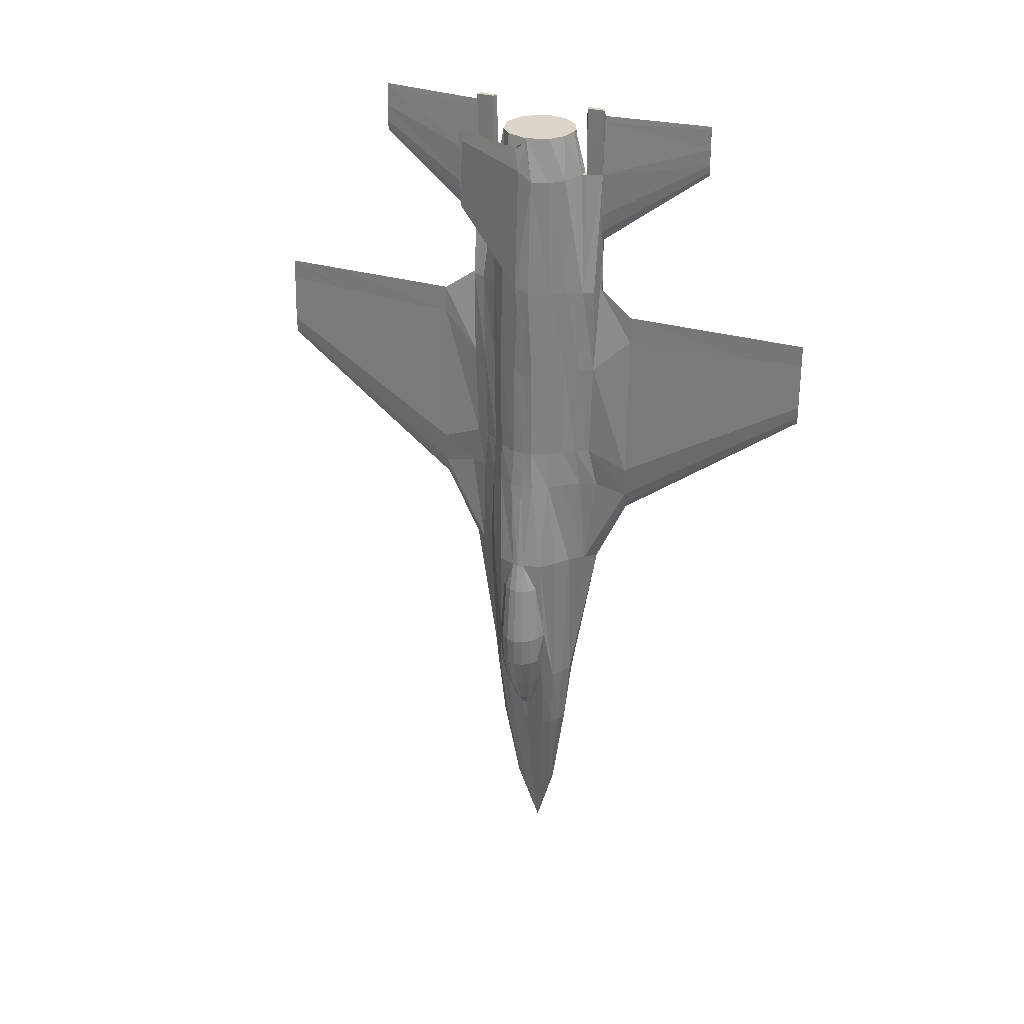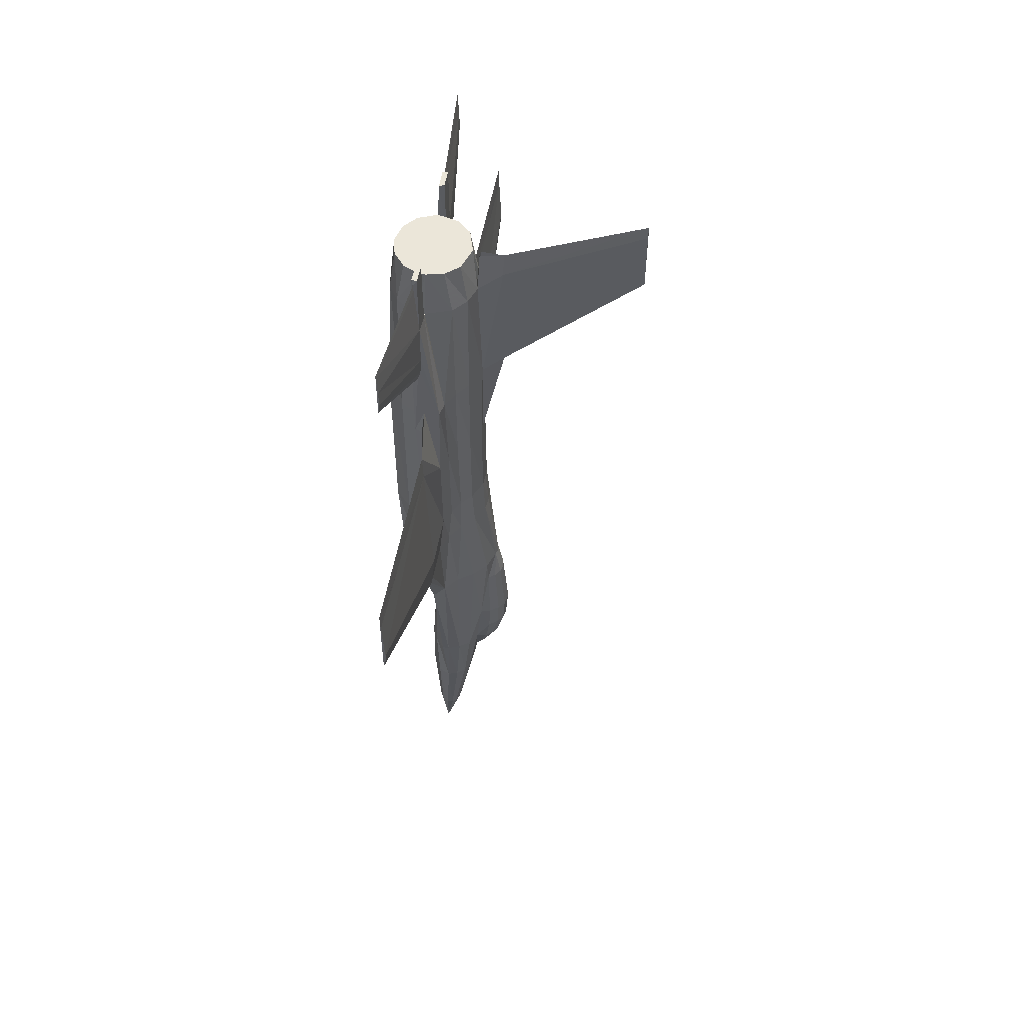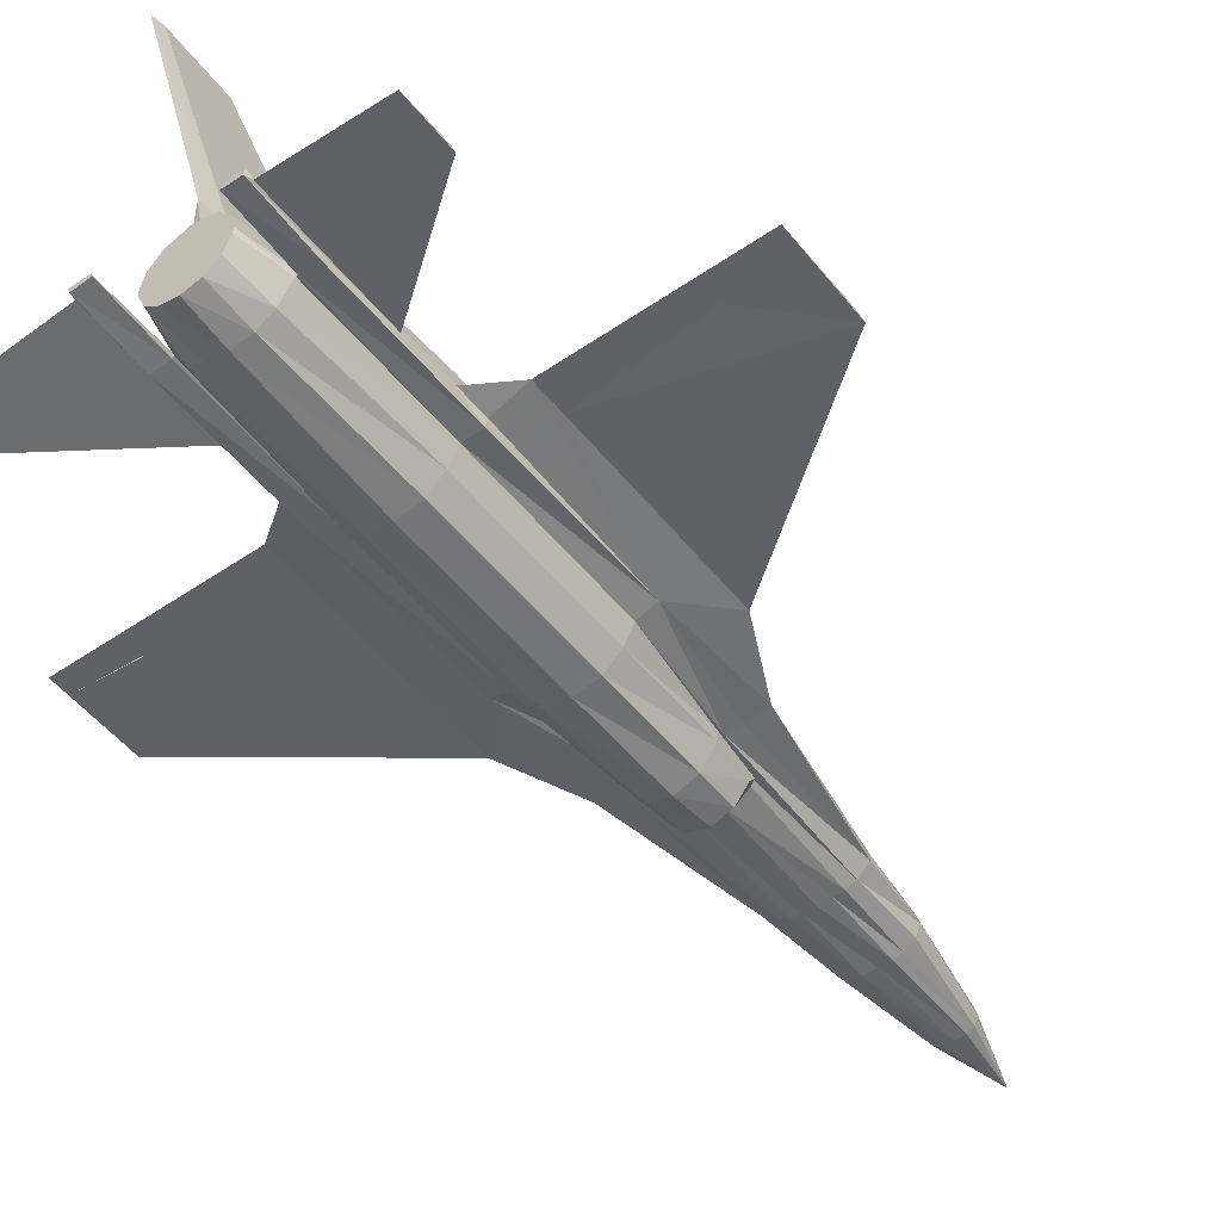
<metadata>
{"format":"obj","ext":"obj","renderer":"f3d","projection":"perspective","resolution":1024,"background":"white","views":[{"elev":30.0,"azim":-157.3,"up":"+Z"},{"elev":55.1,"azim":100.7,"up":"+Z"},{"elev":-50.1,"azim":37.0,"up":"+Y"}]}
</metadata>
<code>
v 0.3098 0.1318 0.4231
v 0.3084 0.1373 0.3915
v 0.3018 0.1326 0.3916
v 0.3158 0.1441 0.3277
v 0.3158 0.142 0.2957
v 0.3075 0.1402 0.2958
v 0.3158 0.1344 0.2645
v 0.309 0.1329 0.2645
v 0.3158 0.1197 0.2355
v 0.3122 0.1188 0.2355
v 0.3088 0.1165 0.2355
v 0.3029 0.1285 0.2646
v 0.3062 0.1128 0.2356
v 0.3071 0.1421 0.3277
v 0.2999 0.1348 0.2958
v 0.298 0.1216 0.2647
v 0.2992 0.1365 0.3278
v 0.2939 0.1263 0.296
v 0.3158 0.1334 0.4217
v 0.3158 0.139 0.3915
v 0.3158 0.1062 0.2202
v 0.3117 0.1072 0.2202
v 0.2945 0.1115 0.2659
v 0.2895 0.118 0.328
v 0.293 0.1277 0.3279
v 0.297 0.1258 0.3917
v 0.3299 0.1325 0.3916
v 0.3232 0.1373 0.3915
v 0.3218 0.1318 0.4231
v 0.3245 0.1421 0.3277
v 0.3241 0.1402 0.2958
v 0.3226 0.1329 0.2645
v 0.3194 0.1188 0.2355
v 0.3287 0.1285 0.2646
v 0.3317 0.1348 0.2958
v 0.3228 0.1165 0.2355
v 0.3336 0.1216 0.2647
v 0.3324 0.1365 0.3278
v 0.3377 0.1263 0.296
v 0.3386 0.1277 0.3279
v 0.3199 0.1072 0.2202
v 0.3371 0.1115 0.2659
v 0.3254 0.1127 0.2356
v 0.3421 0.118 0.328
v 0.3346 0.1258 0.3917
v 0.2462 0.07506 0.8273
v 0.2463 0.07388 0.8091
v 0.1381 0.06281 0.885
v 0.2466 0.07524 0.8709
v 0.1381 0.06326 0.892
v 0.2466 0.07085 0.7986
v 0.2466 0.07136 0.932
v 0.1382 0.06184 0.9322
v 0.1382 0.06164 0.881
v 0.1381 0.063 0.9089
v 0.3853 0.07384 0.8091
v 0.3853 0.07502 0.8273
v 0.4935 0.06315 0.892
v 0.385 0.0752 0.8709
v 0.4934 0.06289 0.9089
v 0.385 0.07132 0.932
v 0.385 0.07081 0.7986
v 0.4933 0.06154 0.881
v 0.4934 0.0627 0.885
v 0.4933 0.06173 0.9322
v 0.1382 0.06203 0.9295
v 0.4934 0.06193 0.9295
v 0.2098 0.07983 0.7203
v 0.2098 0.08069 0.6923
v 0.08658 0.08018 0.6974
v 0.2466 0.07186 0.9251
v 0.2097 0.07968 0.6878
v 0.08659 0.07967 0.7205
v 0.4218 0.08063 0.6923
v 0.4218 0.07977 0.7203
v 0.545 0.07954 0.7205
v 0.385 0.07182 0.9251
v 0.4218 0.07962 0.6878
v 0.545 0.07942 0.697
v 0.08658 0.07955 0.697
v 0.545 0.08004 0.6974
v 0.2642 0.07548 0.9387
v 0.2466 0.07524 0.9387
v 0.2481 0.07009 0.9387
v 0.2642 0.07572 0.8686
v 0.3054 0.06119 0.09554
v 0.3158 0.06641 0.025
v 0.3158 0.06011 0.09554
v 0.3158 0.08551 0.09555
v 0.3064 0.08449 0.09555
v 0.2995 0.08128 0.09555
v 0.2954 0.07728 0.09555
v 0.2944 0.07183 0.09555
v 0.2984 0.06514 0.09554
v 0.3158 0.05714 0.1926
v 0.3029 0.05641 0.1926
v 0.2979 0.101 0.1923
v 0.3158 0.1031 0.1923
v 0.2885 0.09648 0.1923
v 0.2819 0.08842 0.1923
v 0.2787 0.07844 0.1923
v 0.2835 0.06697 0.1926
v 0.2949 0.06056 0.1926
v 0.3158 0.05844 0.2659
v 0.3028 0.05948 0.2659
v 0.2832 0.1046 0.2659
v 0.2759 0.09399 0.2659
v 0.271 0.08191 0.2659
v 0.271 0.07522 0.2659
v 0.2832 0.06505 0.2659
v 0.2926 0.05994 0.2659
v 0.2925 0.1253 0.4217
v 0.2793 0.1125 0.4217
v 0.2688 0.09714 0.4217
v 0.2546 0.08518 0.4217
v 0.2433 0.07524 0.4217
v 0.2663 0.07254 0.4217
v 0.2806 0.07048 0.4217
v 0.3158 0.06336 0.3767
v 0.2922 0.06777 0.3767
v 0.2906 0.07244 0.4328
v 0.2841 0.0648 0.3836
v 0.2804 0.06834 0.4328
v 0.3158 0.02547 0.4328
v 0.3158 0.02506 0.5401
v 0.2919 0.0294 0.5401
v 0.3038 0.1222 0.518
v 0.3158 0.1234 0.518
v 0.2879 0.1137 0.5181
v 0.2743 0.1017 0.5181
v 0.2596 0.09125 0.5181
v 0.2425 0.0851 0.5181
v 0.2661 0.06439 0.5401
v 0.2474 0.07112 0.5401
v 0.2793 0.05446 0.4328
v 0.2758 0.04542 0.5401
v 0.2937 0.03345 0.4328
v 0.3158 0.025 0.7173
v 0.2919 0.0294 0.7173
v 0.2449 0.07223 0.7174
v 0.2474 0.06511 0.7173
v 0.2661 0.06381 0.7173
v 0.2755 0.04542 0.7173
v 0.3059 0.1197 0.559
v 0.3158 0.1204 0.559
v 0.2878 0.1116 0.559
v 0.2768 0.1018 0.559
v 0.2644 0.09434 0.559
v 0.2508 0.08831 0.5591
v 0.306 0.1192 0.6573
v 0.3158 0.1191 0.6507
v 0.2872 0.1112 0.6573
v 0.2754 0.1006 0.6573
v 0.2612 0.09432 0.6573
v 0.2476 0.08846 0.6573
v 0.3101 0.1207 0.7463
v 0.2884 0.1114 0.7463
v 0.2745 0.1007 0.7463
v 0.2596 0.09266 0.7463
v 0.2481 0.0898 0.7463
v 0.2779 0.09962 0.8684
v 0.269 0.07522 0.8684
v 0.2914 0.1114 0.8684
v 0.3082 0.1177 0.8684
v 0.2466 0.07524 0.7463
v 0.3158 0.03264 0.8686
v 0.297 0.03579 0.8686
v 0.281 0.04606 0.8686
v 0.2684 0.06732 0.8686
v 0.2481 0.06511 0.8686
v 0.2663 0.06654 0.8686
v 0.2663 0.07081 0.9387
v 0.3133 0.1191 0.9095
v 0.3158 0.1158 0.869
v 0.385 0.0752 0.9387
v 0.3674 0.07545 0.9387
v 0.3653 0.07078 0.9387
v 0.3674 0.07569 0.8686
v 0.3262 0.06119 0.09554
v 0.3251 0.08449 0.09555
v 0.332 0.08127 0.09555
v 0.3361 0.07727 0.09555
v 0.3372 0.07182 0.09555
v 0.3332 0.06513 0.09554
v 0.3337 0.101 0.1923
v 0.3431 0.09647 0.1923
v 0.3497 0.0884 0.1923
v 0.3528 0.07842 0.1923
v 0.348 0.06695 0.1926
v 0.3367 0.06054 0.1926
v 0.3287 0.0564 0.1926
v 0.3484 0.1046 0.2659
v 0.3557 0.09396 0.2659
v 0.3606 0.08188 0.2659
v 0.3606 0.07519 0.2659
v 0.3484 0.06503 0.2659
v 0.3389 0.05993 0.2659
v 0.3287 0.05947 0.2659
v 0.3391 0.1252 0.4217
v 0.3523 0.1125 0.4217
v 0.3628 0.09712 0.4217
v 0.377 0.08514 0.4217
v 0.3653 0.07251 0.4217
v 0.3883 0.0752 0.4217
v 0.3509 0.07046 0.4217
v 0.3394 0.06776 0.3767
v 0.3409 0.07242 0.4328
v 0.3512 0.06832 0.4328
v 0.3474 0.06478 0.3836
v 0.3379 0.03344 0.4328
v 0.3278 0.1222 0.518
v 0.3437 0.1137 0.5181
v 0.3573 0.1017 0.5181
v 0.372 0.09122 0.5181
v 0.3891 0.08506 0.5181
v 0.3655 0.06436 0.5401
v 0.3557 0.04539 0.5401
v 0.3522 0.05444 0.4328
v 0.3397 0.02939 0.5401
v 0.3842 0.06507 0.7173
v 0.3842 0.07108 0.5401
v 0.3867 0.07219 0.7174
v 0.3655 0.06378 0.7173
v 0.356 0.04539 0.7173
v 0.3397 0.02939 0.7173
v 0.3257 0.1197 0.559
v 0.3438 0.1116 0.559
v 0.3548 0.1018 0.559
v 0.3672 0.09431 0.559
v 0.3807 0.08828 0.5591
v 0.3256 0.1192 0.6573
v 0.3444 0.1111 0.6573
v 0.3562 0.1006 0.6573
v 0.3704 0.09429 0.6573
v 0.384 0.08842 0.6573
v 0.3215 0.1207 0.7463
v 0.3432 0.1113 0.7463
v 0.3571 0.1007 0.7463
v 0.372 0.09262 0.7463
v 0.3835 0.08976 0.7463
v 0.3626 0.07519 0.8684
v 0.3537 0.0996 0.8684
v 0.3402 0.1114 0.8684
v 0.385 0.0752 0.7463
v 0.3505 0.04604 0.8686
v 0.3346 0.03578 0.8686
v 0.3835 0.06507 0.8686
v 0.3835 0.07005 0.9387
v 0.3653 0.06651 0.8686
v 0.3631 0.0673 0.8686
v 0.3234 0.1177 0.8684
v 0.3183 0.1191 0.9095
v 0.3158 0.03185 0.391
v 0.2937 0.03345 0.4328
v 0.2835 0.05496 0.391
v 0.2963 0.03819 0.391
v 0.279 0.06938 0.9127
v 0.2939 0.1054 0.9127
v 0.3158 0.1124 0.9127
v 0.2826 0.09216 0.9127
v 0.2785 0.07521 0.9127
v 0.2988 0.042 0.9127
v 0.2856 0.05331 0.9127
v 0.3353 0.03817 0.391
v 0.3481 0.05494 0.391
v 0.3379 0.03344 0.4328
v 0.353 0.07519 0.9127
v 0.3376 0.1054 0.9127
v 0.349 0.09214 0.9127
v 0.3327 0.04199 0.9127
v 0.3158 0.03792 0.9127
v 0.3459 0.05329 0.9127
v 0.3526 0.06936 0.9127
v 0.3133 0.1191 0.9095
v 0.3158 0.1414 0.9117
v 0.3125 0.1414 0.8883
v 0.3158 0.1414 0.7629
v 0.3158 0.2732 0.975
v 0.3143 0.2732 0.9631
v 0.3158 0.2732 0.8993
v 0.3183 0.1191 0.9095
v 0.3191 0.1414 0.8883
v 0.3174 0.2732 0.9631
v 0.025 0.07992 0.6999
v 0.025 0.08202 0.6524
v 0.025 0.08124 0.6405
v 0.2096 0.08414 0.5115
v 0.2096 0.08213 0.4994
v 0.025 0.08047 0.6359
v 0.2097 0.08615 0.5425
v 0.025 0.07949 0.7016
v 0.2096 0.07897 0.4937
v 0.025 0.07959 0.7206
v 0.6066 0.07932 0.7016
v 0.6066 0.07909 0.6337
v 0.6066 0.0803 0.6359
v 0.4219 0.08207 0.4994
v 0.4219 0.08408 0.5115
v 0.6066 0.08107 0.6405
v 0.4219 0.08609 0.5425
v 0.6066 0.08184 0.6524
v 0.422 0.07891 0.4937
v 0.6066 0.07975 0.6999
v 0.6066 0.07942 0.7206
v 0.025 0.07926 0.6337
f 1 2 3
f 4 5 6
f 5 7 8
f 7 9 10
f 8 10 11
f 6 8 12
f 12 11 13
f 14 6 15
f 15 12 16
f 17 15 18
f 1 19 20
f 21 22 11
f 16 13 23
f 23 13 22
f 13 11 22
f 9 21 10
f 18 23 24
f 14 2 20
f 17 3 2
f 25 26 3
f 26 25 24
f 25 18 24
f 16 23 18
f 26 1 3
f 27 28 29
f 5 4 30
f 7 5 31
f 9 7 32
f 33 32 34
f 32 31 35
f 36 34 37
f 31 30 38
f 34 35 39
f 35 38 40
f 19 29 28
f 41 21 33
f 42 43 37
f 41 43 42
f 41 36 43
f 33 21 9
f 44 42 39
f 28 30 4
f 27 38 30
f 45 40 38
f 44 40 45
f 44 39 40
f 39 42 37
f 27 29 45
f 6 14 4
f 8 6 5
f 10 8 7
f 11 12 8
f 12 15 6
f 13 16 12
f 15 17 14
f 16 18 15
f 18 25 17
f 20 2 1
f 11 10 21
f 20 4 14
f 2 14 17
f 3 17 25
f 30 31 5
f 31 32 7
f 32 33 9
f 34 36 33
f 35 34 32
f 37 43 36
f 38 35 31
f 39 37 34
f 40 39 35
f 28 20 19
f 33 36 41
f 4 20 28
f 30 28 27
f 38 27 45
f 46 47 48
f 49 46 50
f 51 52 53
f 48 47 51
f 54 55 50
f 56 57 58
f 57 59 60
f 61 62 63
f 56 64 63
f 65 63 64
f 48 50 46
f 50 55 49
f 53 54 51
f 51 54 48
f 50 48 54
f 54 53 66
f 54 66 55
f 58 64 56
f 60 58 57
f 63 65 61
f 63 62 56
f 64 58 60
f 64 60 67
f 64 67 65
f 68 69 70
f 71 49 55
f 52 71 66
f 72 68 73
f 74 75 76
f 59 77 67
f 77 61 65
f 75 78 79
f 70 73 68
f 55 66 71
f 66 53 52
f 73 80 72
f 76 81 74
f 67 60 59
f 65 67 77
f 79 76 75
f 82 83 84
f 85 49 83
f 86 87 88
f 89 87 90
f 90 87 91
f 91 87 92
f 92 87 93
f 93 87 94
f 94 87 86
f 88 95 96
f 90 97 98
f 91 99 97
f 92 100 99
f 93 101 100
f 94 102 101
f 102 94 103
f 86 96 103
f 95 104 105
f 21 98 22
f 22 97 23
f 99 106 23
f 100 107 106
f 101 108 107
f 108 101 109
f 102 110 109
f 103 111 110
f 96 105 111
f 98 97 22
f 26 24 112
f 23 106 24
f 106 113 112
f 107 114 113
f 108 115 114
f 116 109 117
f 115 108 116
f 110 118 117
f 108 109 116
f 105 104 119
f 110 111 120
f 105 119 120
f 120 121 118
f 122 123 121
f 124 125 126
f 1 127 128
f 112 129 127
f 112 113 129
f 114 130 129
f 115 131 130
f 131 115 132
f 121 133 134
f 121 123 133
f 135 136 133
f 137 126 136
f 125 138 139
f 140 134 141
f 133 142 141
f 136 143 142
f 126 139 143
f 127 144 145
f 129 146 144
f 130 147 146
f 131 148 147
f 132 149 148
f 144 150 151
f 146 152 150
f 147 153 152
f 148 154 153
f 149 155 154
f 151 150 156
f 152 157 156
f 153 158 157
f 154 159 158
f 155 160 159
f 117 118 134
f 161 159 162
f 157 163 164
f 158 161 163
f 158 159 161
f 165 160 155
f 138 166 167
f 143 168 169
f 139 167 168
f 84 170 171
f 172 171 85
f 169 162 85
f 171 142 169
f 142 171 170
f 51 165 140
f 49 85 159
f 162 159 85
f 47 165 51
f 47 46 49
f 170 84 52
f 52 84 83
f 173 164 174
f 49 52 83
f 26 112 1
f 175 176 177
f 59 178 176
f 88 87 179
f 180 87 89
f 181 87 180
f 182 87 181
f 183 87 182
f 184 87 183
f 179 87 184
f 95 88 179
f 185 180 89
f 186 181 180
f 187 182 181
f 188 183 182
f 189 184 183
f 190 184 189
f 191 179 184
f 104 95 191
f 41 98 21
f 42 185 41
f 192 186 185
f 193 187 186
f 194 188 187
f 195 188 194
f 196 189 188
f 197 190 189
f 198 191 190
f 41 185 98
f 199 44 45
f 44 192 42
f 200 192 44
f 201 193 192
f 202 194 193
f 203 195 204
f 204 194 202
f 205 196 195
f 204 195 194
f 119 104 198
f 206 197 196
f 119 198 197
f 207 206 196
f 208 209 206
f 125 124 210
f 211 29 19
f 212 199 29
f 212 200 199
f 213 201 200
f 214 202 201
f 215 202 214
f 216 207 205
f 216 208 207
f 217 218 208
f 219 210 218
f 138 125 219
f 220 221 222
f 223 216 221
f 224 217 216
f 225 219 217
f 226 211 128
f 227 212 211
f 228 213 212
f 229 214 213
f 230 215 214
f 231 226 145
f 232 227 226
f 233 228 227
f 234 229 228
f 235 230 229
f 236 231 151
f 237 232 231
f 238 233 232
f 239 234 233
f 240 235 234
f 221 205 203
f 241 239 242
f 243 237 236
f 242 238 237
f 242 239 238
f 235 240 244
f 166 138 225
f 245 224 223
f 246 225 224
f 247 248 177
f 249 177 176
f 241 250 249
f 250 223 249
f 249 223 220
f 244 62 220
f 178 59 240
f 178 239 241
f 62 244 56
f 56 244 240
f 247 220 62
f 175 248 61
f 174 251 252
f 175 61 59
f 29 199 45
f 84 172 82
f 83 82 85
f 96 86 88
f 98 89 90
f 97 90 91
f 99 91 92
f 100 92 93
f 101 93 94
f 103 94 86
f 105 96 95
f 23 97 99
f 106 99 100
f 107 100 101
f 109 101 102
f 110 102 103
f 111 103 96
f 112 24 106
f 113 106 107
f 114 107 108
f 117 109 110
f 120 111 105
f 118 110 120
f 121 120 122
f 126 137 124
f 128 19 1
f 127 1 112
f 129 113 114
f 130 114 115
f 134 118 121
f 133 123 135
f 136 135 137
f 139 126 125
f 141 134 133
f 142 133 136
f 143 136 126
f 145 128 127
f 144 127 129
f 146 129 130
f 147 130 131
f 148 131 132
f 151 145 144
f 150 144 146
f 152 146 147
f 153 147 148
f 154 148 149
f 156 150 152
f 157 152 153
f 158 153 154
f 159 154 155
f 164 156 157
f 163 157 158
f 167 139 138
f 169 142 143
f 168 143 139
f 171 172 84
f 85 82 172
f 85 171 169
f 170 141 142
f 140 141 51
f 159 160 49
f 49 160 165
f 49 165 47
f 52 51 141
f 52 141 170
f 177 248 175
f 176 175 59
f 179 191 95
f 89 98 185
f 180 185 186
f 181 186 187
f 182 187 188
f 183 188 189
f 184 190 191
f 191 198 104
f 185 42 192
f 186 192 193
f 187 193 194
f 188 195 196
f 189 196 197
f 190 197 198
f 44 199 200
f 192 200 201
f 193 201 202
f 195 203 205
f 197 206 119
f 196 205 207
f 206 207 208
f 210 219 125
f 19 128 211
f 29 211 212
f 200 212 213
f 201 213 214
f 205 221 216
f 208 216 217
f 218 217 219
f 219 225 138
f 221 220 223
f 216 223 224
f 217 224 225
f 128 145 226
f 211 226 227
f 212 227 228
f 213 228 229
f 214 229 230
f 145 151 231
f 226 231 232
f 227 232 233
f 228 233 234
f 229 234 235
f 231 236 237
f 232 237 238
f 233 238 239
f 234 239 240
f 236 251 243
f 237 243 242
f 225 246 166
f 223 250 245
f 224 245 246
f 177 249 247
f 176 178 249
f 249 178 241
f 220 247 249
f 220 222 244
f 240 239 178
f 240 59 57
f 240 57 56
f 62 61 248
f 62 248 247
f 253 124 254
f 255 135 123
f 256 254 135
f 162 169 257
f 163 258 259
f 161 260 258
f 162 261 260
f 262 167 166
f 263 168 167
f 263 257 168
f 168 257 169
f 164 259 174
f 124 253 264
f 218 265 209
f 266 264 265
f 250 241 267
f 268 243 251
f 269 242 243
f 267 241 242
f 246 270 271
f 245 272 270
f 245 273 272
f 250 273 245
f 174 259 251
f 254 256 253
f 123 122 255
f 135 255 256
f 257 261 162
f 259 164 163
f 258 163 161
f 260 161 162
f 166 271 262
f 167 262 263
f 264 266 124
f 209 208 218
f 265 218 266
f 267 273 250
f 251 259 268
f 243 268 269
f 242 269 267
f 271 166 246
f 270 246 245
f 256 255 122
f 261 257 263
f 253 119 206
f 259 271 270
f 122 120 119
f 122 119 253
f 122 253 256
f 263 262 271
f 263 271 259
f 263 259 258
f 263 258 260
f 263 260 261
f 206 209 265
f 206 265 264
f 206 264 253
f 270 272 273
f 270 273 267
f 270 267 269
f 270 269 268
f 270 268 259
f 274 275 276
f 164 276 277
f 151 156 277
f 275 278 279
f 276 279 280
f 275 281 251
f 282 251 236
f 277 236 151
f 278 275 282
f 283 282 277
f 278 283 279
f 283 280 279
f 276 164 274
f 277 156 164
f 279 276 275
f 280 277 276
f 251 282 275
f 236 277 282
f 282 283 278
f 277 280 283
f 284 285 286
f 287 288 289
f 290 287 286
f 72 70 291
f 132 115 287
f 287 115 288
f 116 292 288
f 287 290 149
f 289 288 292
f 70 69 290
f 290 69 155
f 165 155 69
f 165 68 140
f 292 134 140
f 117 134 292
f 70 284 293
f 73 293 291
f 294 295 296
f 297 298 299
f 298 300 301
f 78 302 295
f 298 202 215
f 297 202 298
f 302 204 202
f 300 298 215
f 297 296 295
f 81 303 301
f 74 300 230
f 235 244 75
f 222 75 244
f 221 78 75
f 221 203 204
f 303 81 76
f 304 76 81
f 286 289 305
f 286 305 291
f 286 291 293
f 286 293 284
f 289 286 287
f 286 285 290
f 291 305 292
f 291 292 72
f 288 115 116
f 149 132 287
f 292 305 289
f 290 285 284
f 290 284 70
f 155 149 290
f 69 68 165
f 140 68 72
f 140 72 292
f 292 116 117
f 293 73 70
f 291 70 73
f 296 299 301
f 296 301 303
f 296 303 304
f 296 304 294
f 299 296 297
f 301 299 298
f 295 294 81
f 295 81 78
f 202 297 302
f 215 230 300
f 295 302 297
f 301 300 74
f 301 74 81
f 230 235 74
f 75 74 235
f 75 222 221
f 221 302 78
f 204 302 221
f 76 304 303
f 81 294 304

</code>
